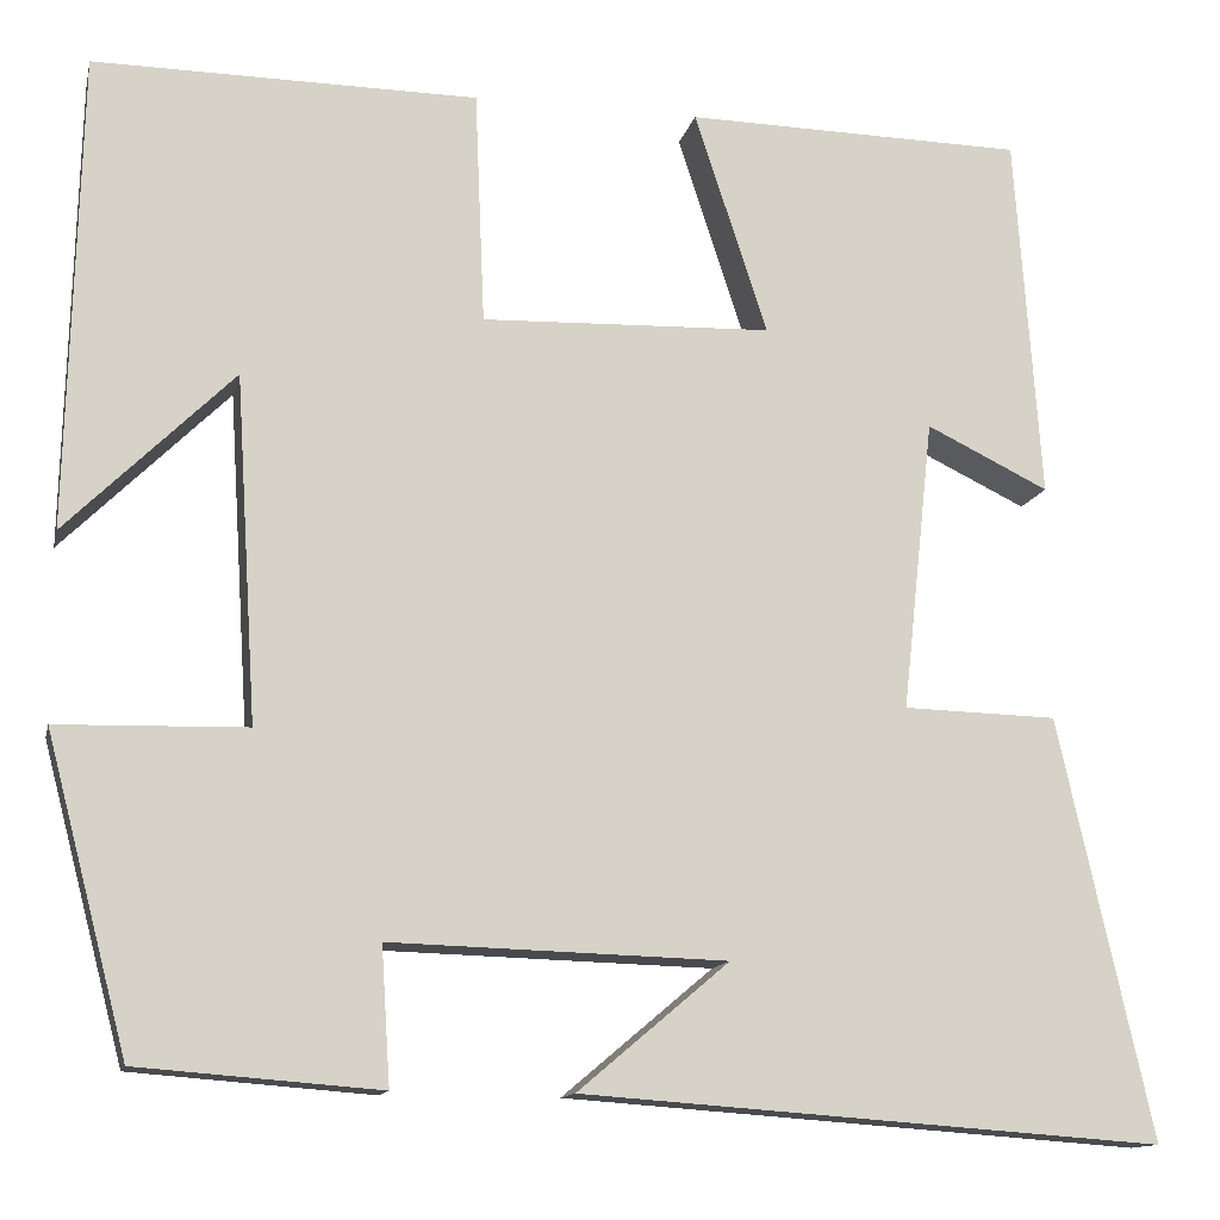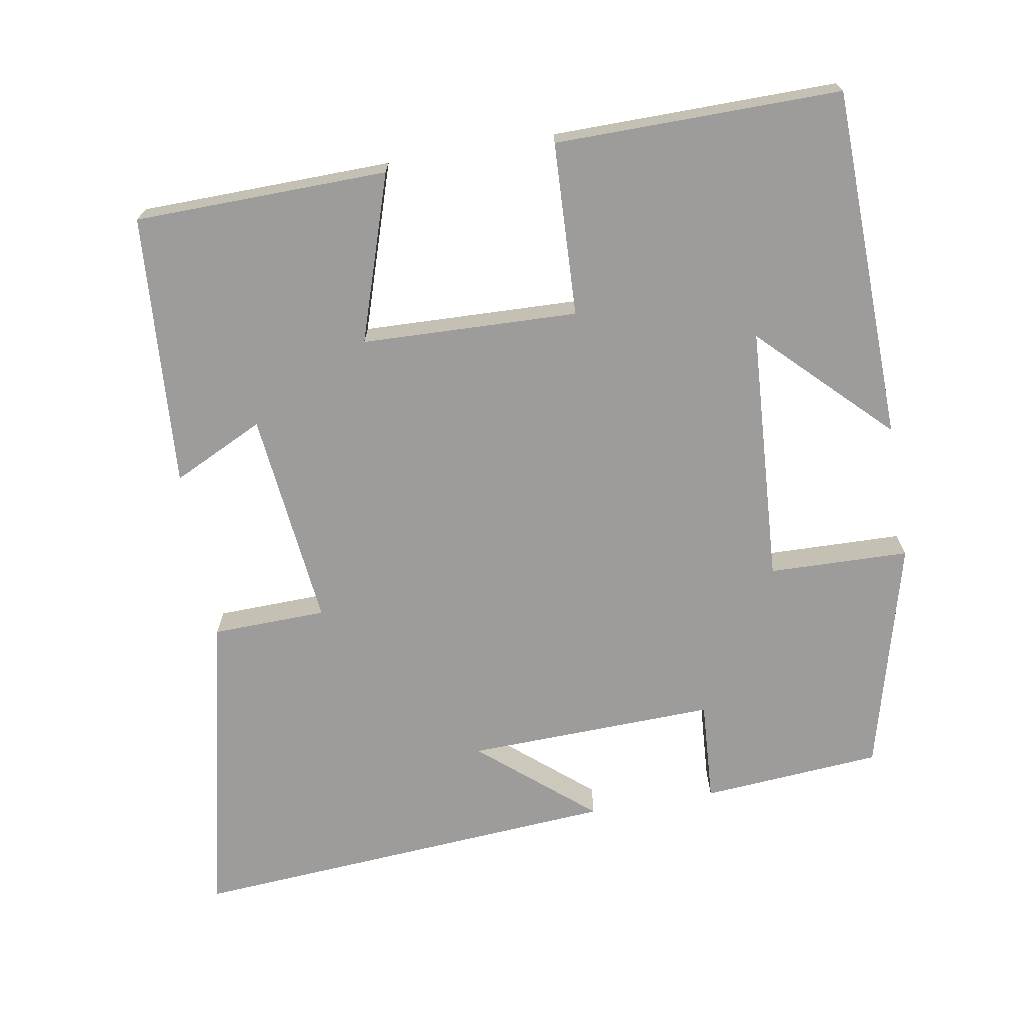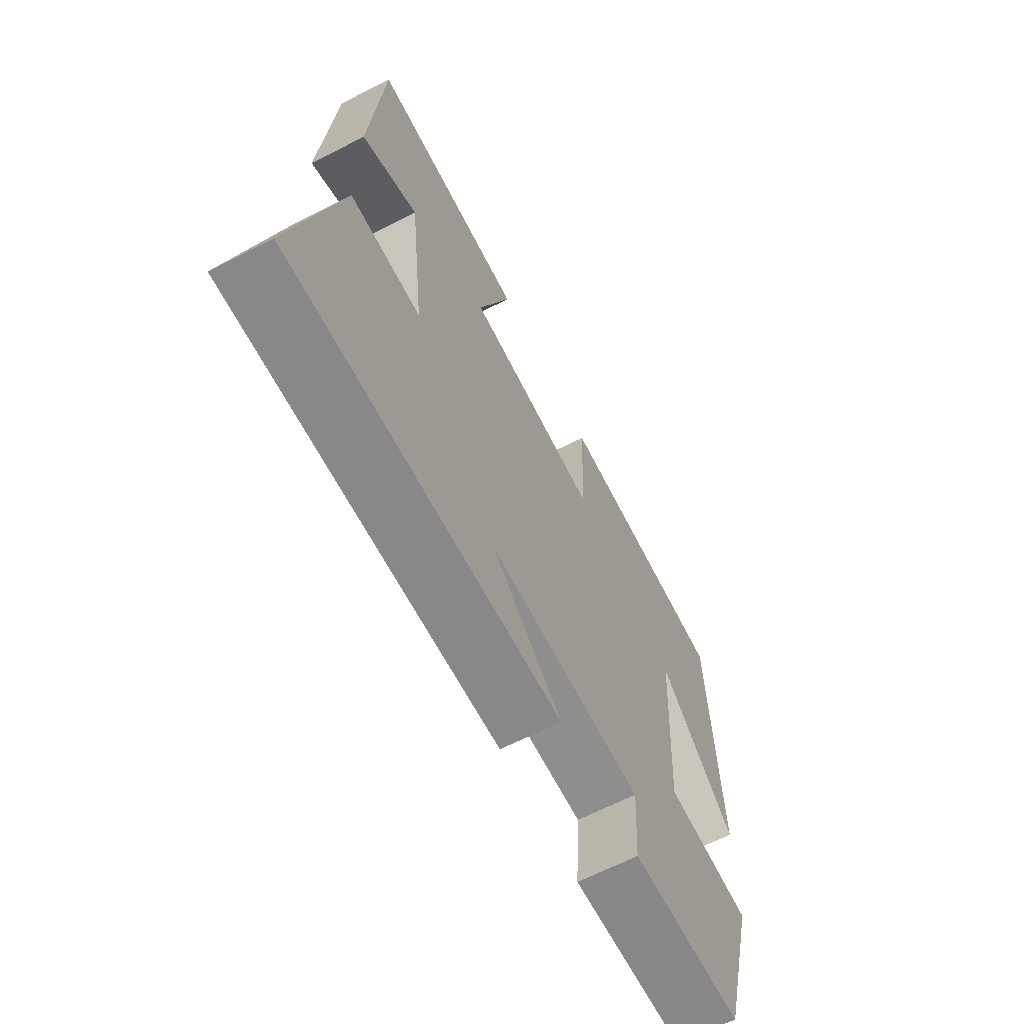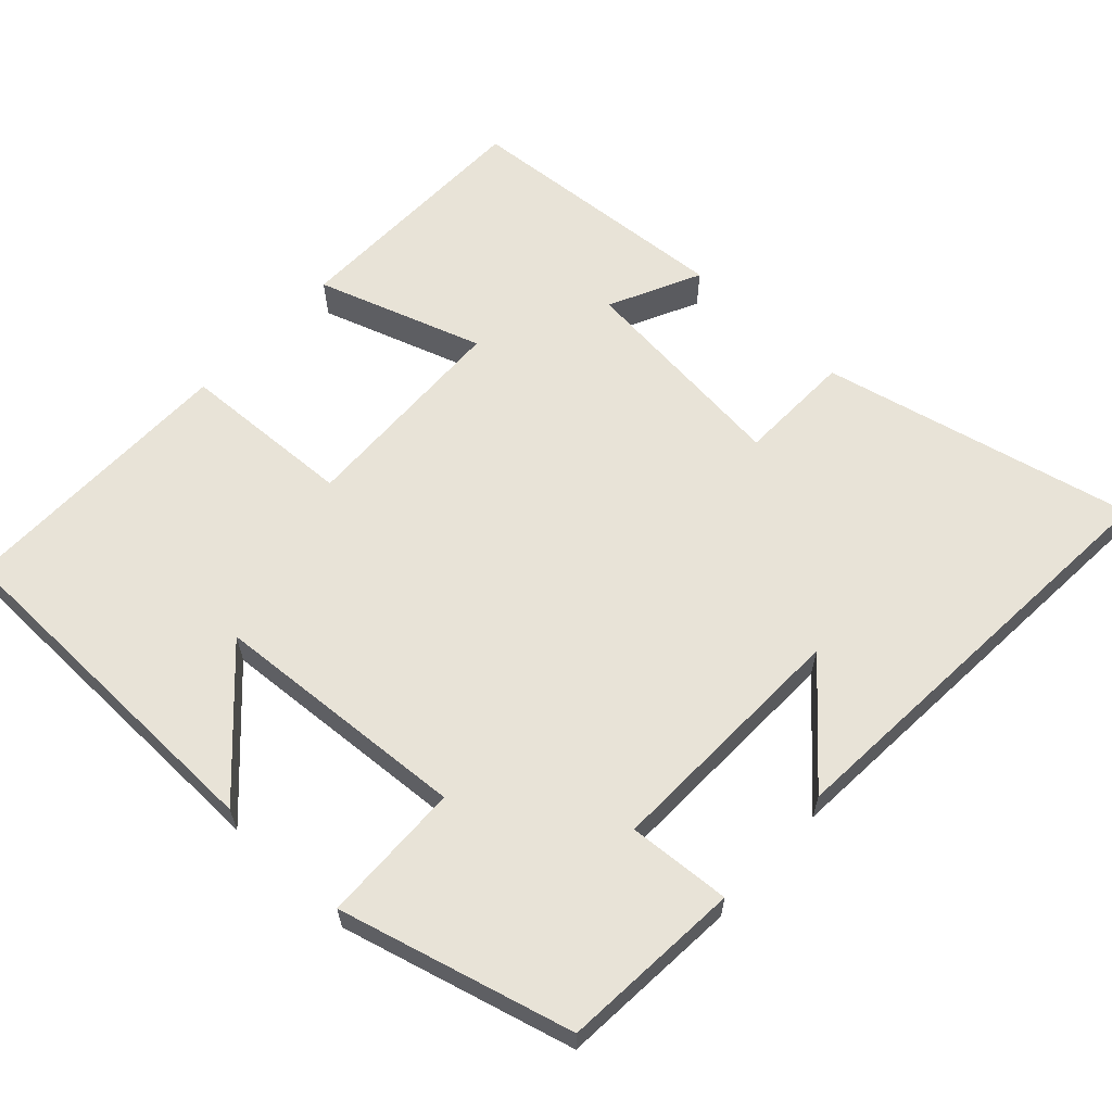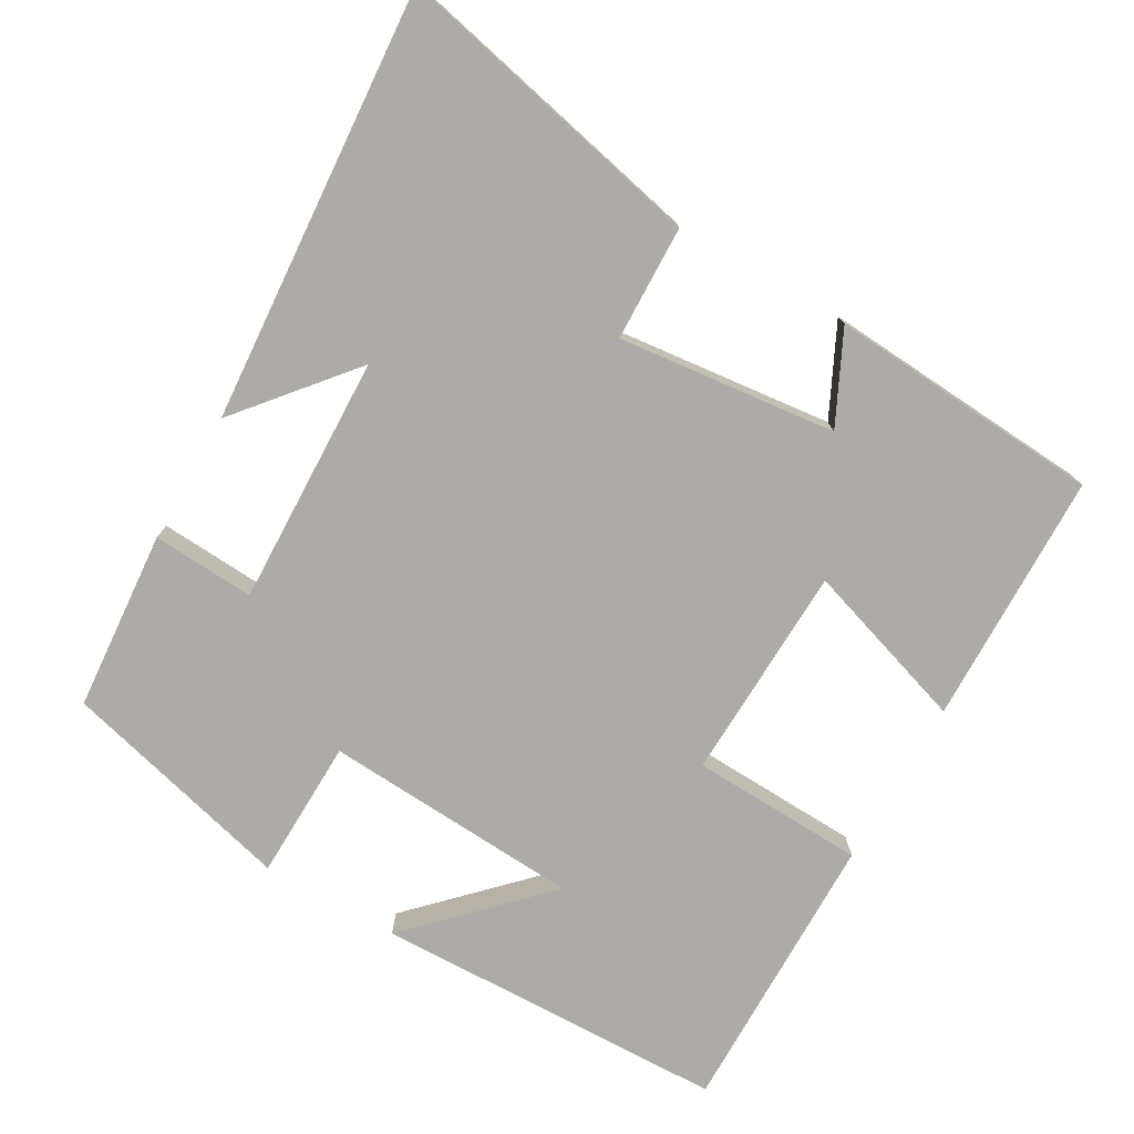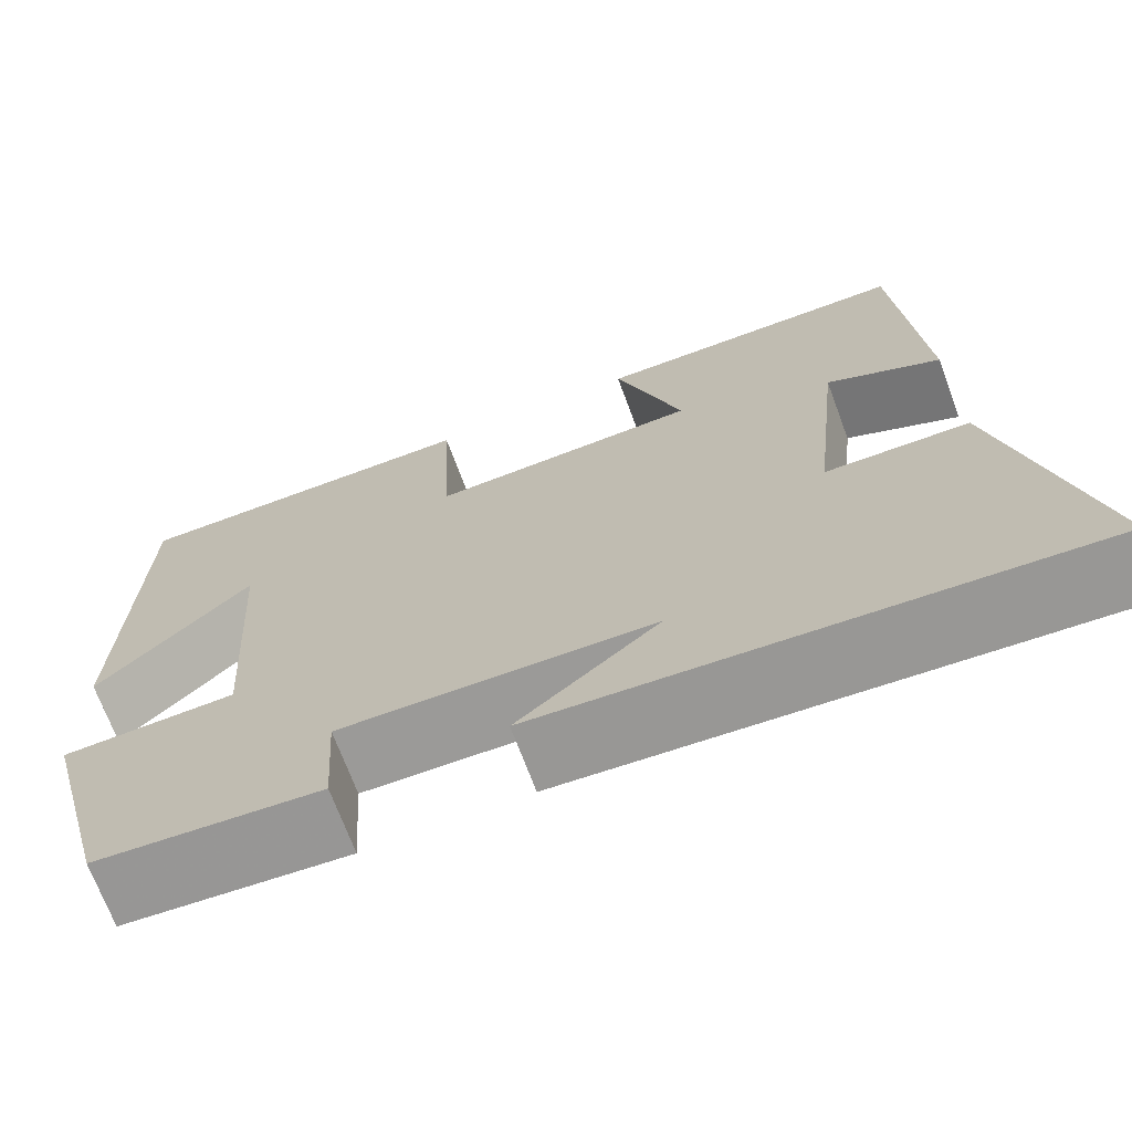
<metadata>
{"format":"obj","ext":"obj","renderer":"f3d","projection":"perspective","resolution":1024,"background":"white","views":[{"elev":-13.0,"azim":167.4,"up":"+Z"},{"elev":-70.1,"azim":9.8,"up":"+Y"},{"elev":-66.2,"azim":-63.0,"up":"+Z"},{"elev":61.9,"azim":132.7,"up":"+Y"},{"elev":-76.4,"azim":-119.7,"up":"+Y"},{"elev":-70.2,"azim":-159.6,"up":"+Z"}]}
</metadata>
<code>
v 0.417 0.07 -0.481
v 0.172 0.07 -0.5
v 0.181 0.07 -0.361
v -0.159 0.07 -0.371
v -0.006 0.07 -0.5
v -0.595 0.07 -0.542
v -0.5 0.07 -0.117
v -0.344 0.07 -0.113
v -0.376 0.07 0.183
v -0.5 0.07 0.123
v -0.474 0.07 0.494
v -0.13 0.07 0.5
v -0.204 0.07 0.274
v 0.09 0.07 0.264
v 0.1 0.07 0.5
v 0.488 0.07 0.503
v 0.5 0.07 0.023
v 0.331 0.07 0.19
v 0.309 0.07 -0.16
v 0.5 0.07 -0.165
v 0.417 0 -0.481
v 0.172 0 -0.5
v 0.181 0 -0.361
v -0.159 0 -0.371
v -0.006 0 -0.5
v -0.595 0 -0.542
v -0.5 0 -0.117
v -0.344 0 -0.113
v -0.376 0 0.183
v -0.5 0 0.123
v -0.474 0 0.494
v -0.13 0 0.5
v -0.204 0 0.274
v 0.09 0 0.264
v 0.1 0 0.5
v 0.488 0 0.503
v 0.5 0 0.023
v 0.331 0 0.19
v 0.309 0 -0.16
v 0.5 0 -0.165
f 19 20 1 2
f 18 19 2 3
f 15 16 17 18
f 14 15 18 3
f 13 14 3 4
f 10 11 12 13
f 9 10 13
f 8 9 13 4
f 7 8 4
f 4 5 6 7
f 22 21 40 39
f 23 22 39 38
f 38 37 36 35
f 23 38 35 34
f 24 23 34 33
f 33 32 31 30
f 33 30 29
f 24 33 29 28
f 24 28 27
f 27 26 25 24
f 1 21 22 2
f 2 22 23 3
f 3 23 24 4
f 4 24 25 5
f 5 25 26 6
f 6 26 27 7
f 7 27 28 8
f 8 28 29 9
f 9 29 30 10
f 10 30 31 11
f 11 31 32 12
f 12 32 33 13
f 13 33 34 14
f 14 34 35 15
f 15 35 36 16
f 16 36 37 17
f 17 37 38 18
f 18 38 39 19
f 19 39 40 20
f 20 40 21 1

</code>
